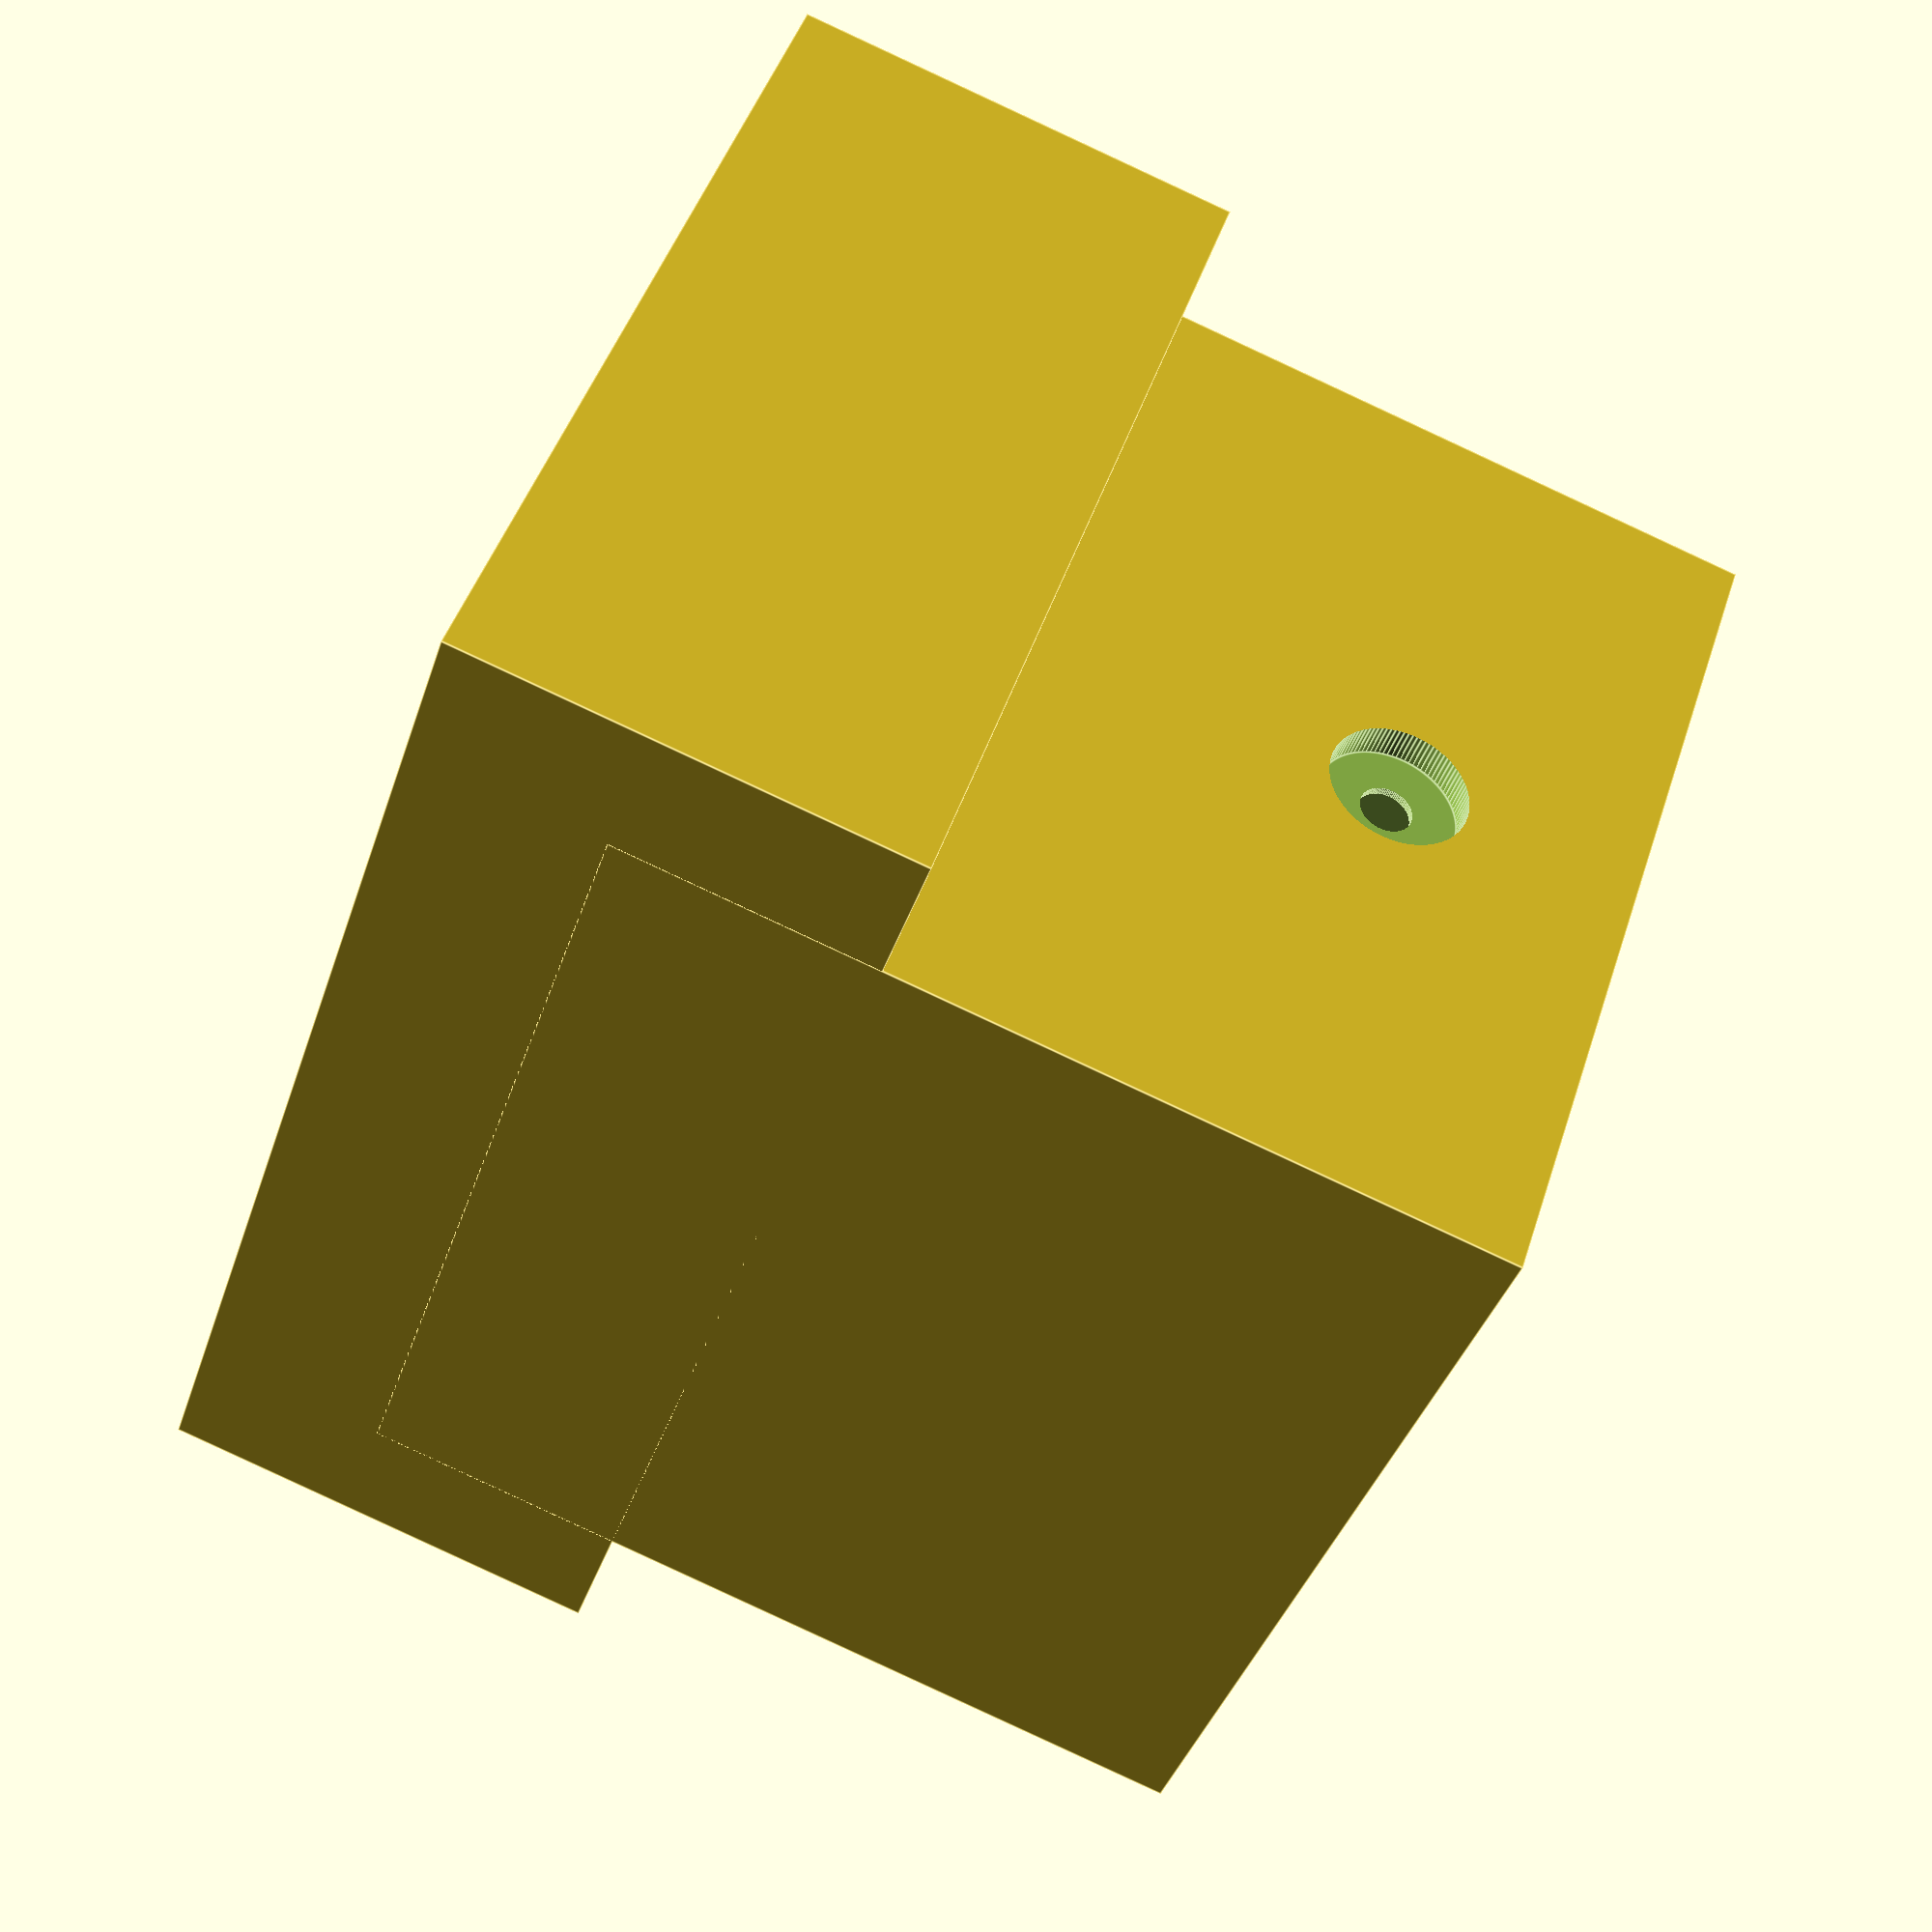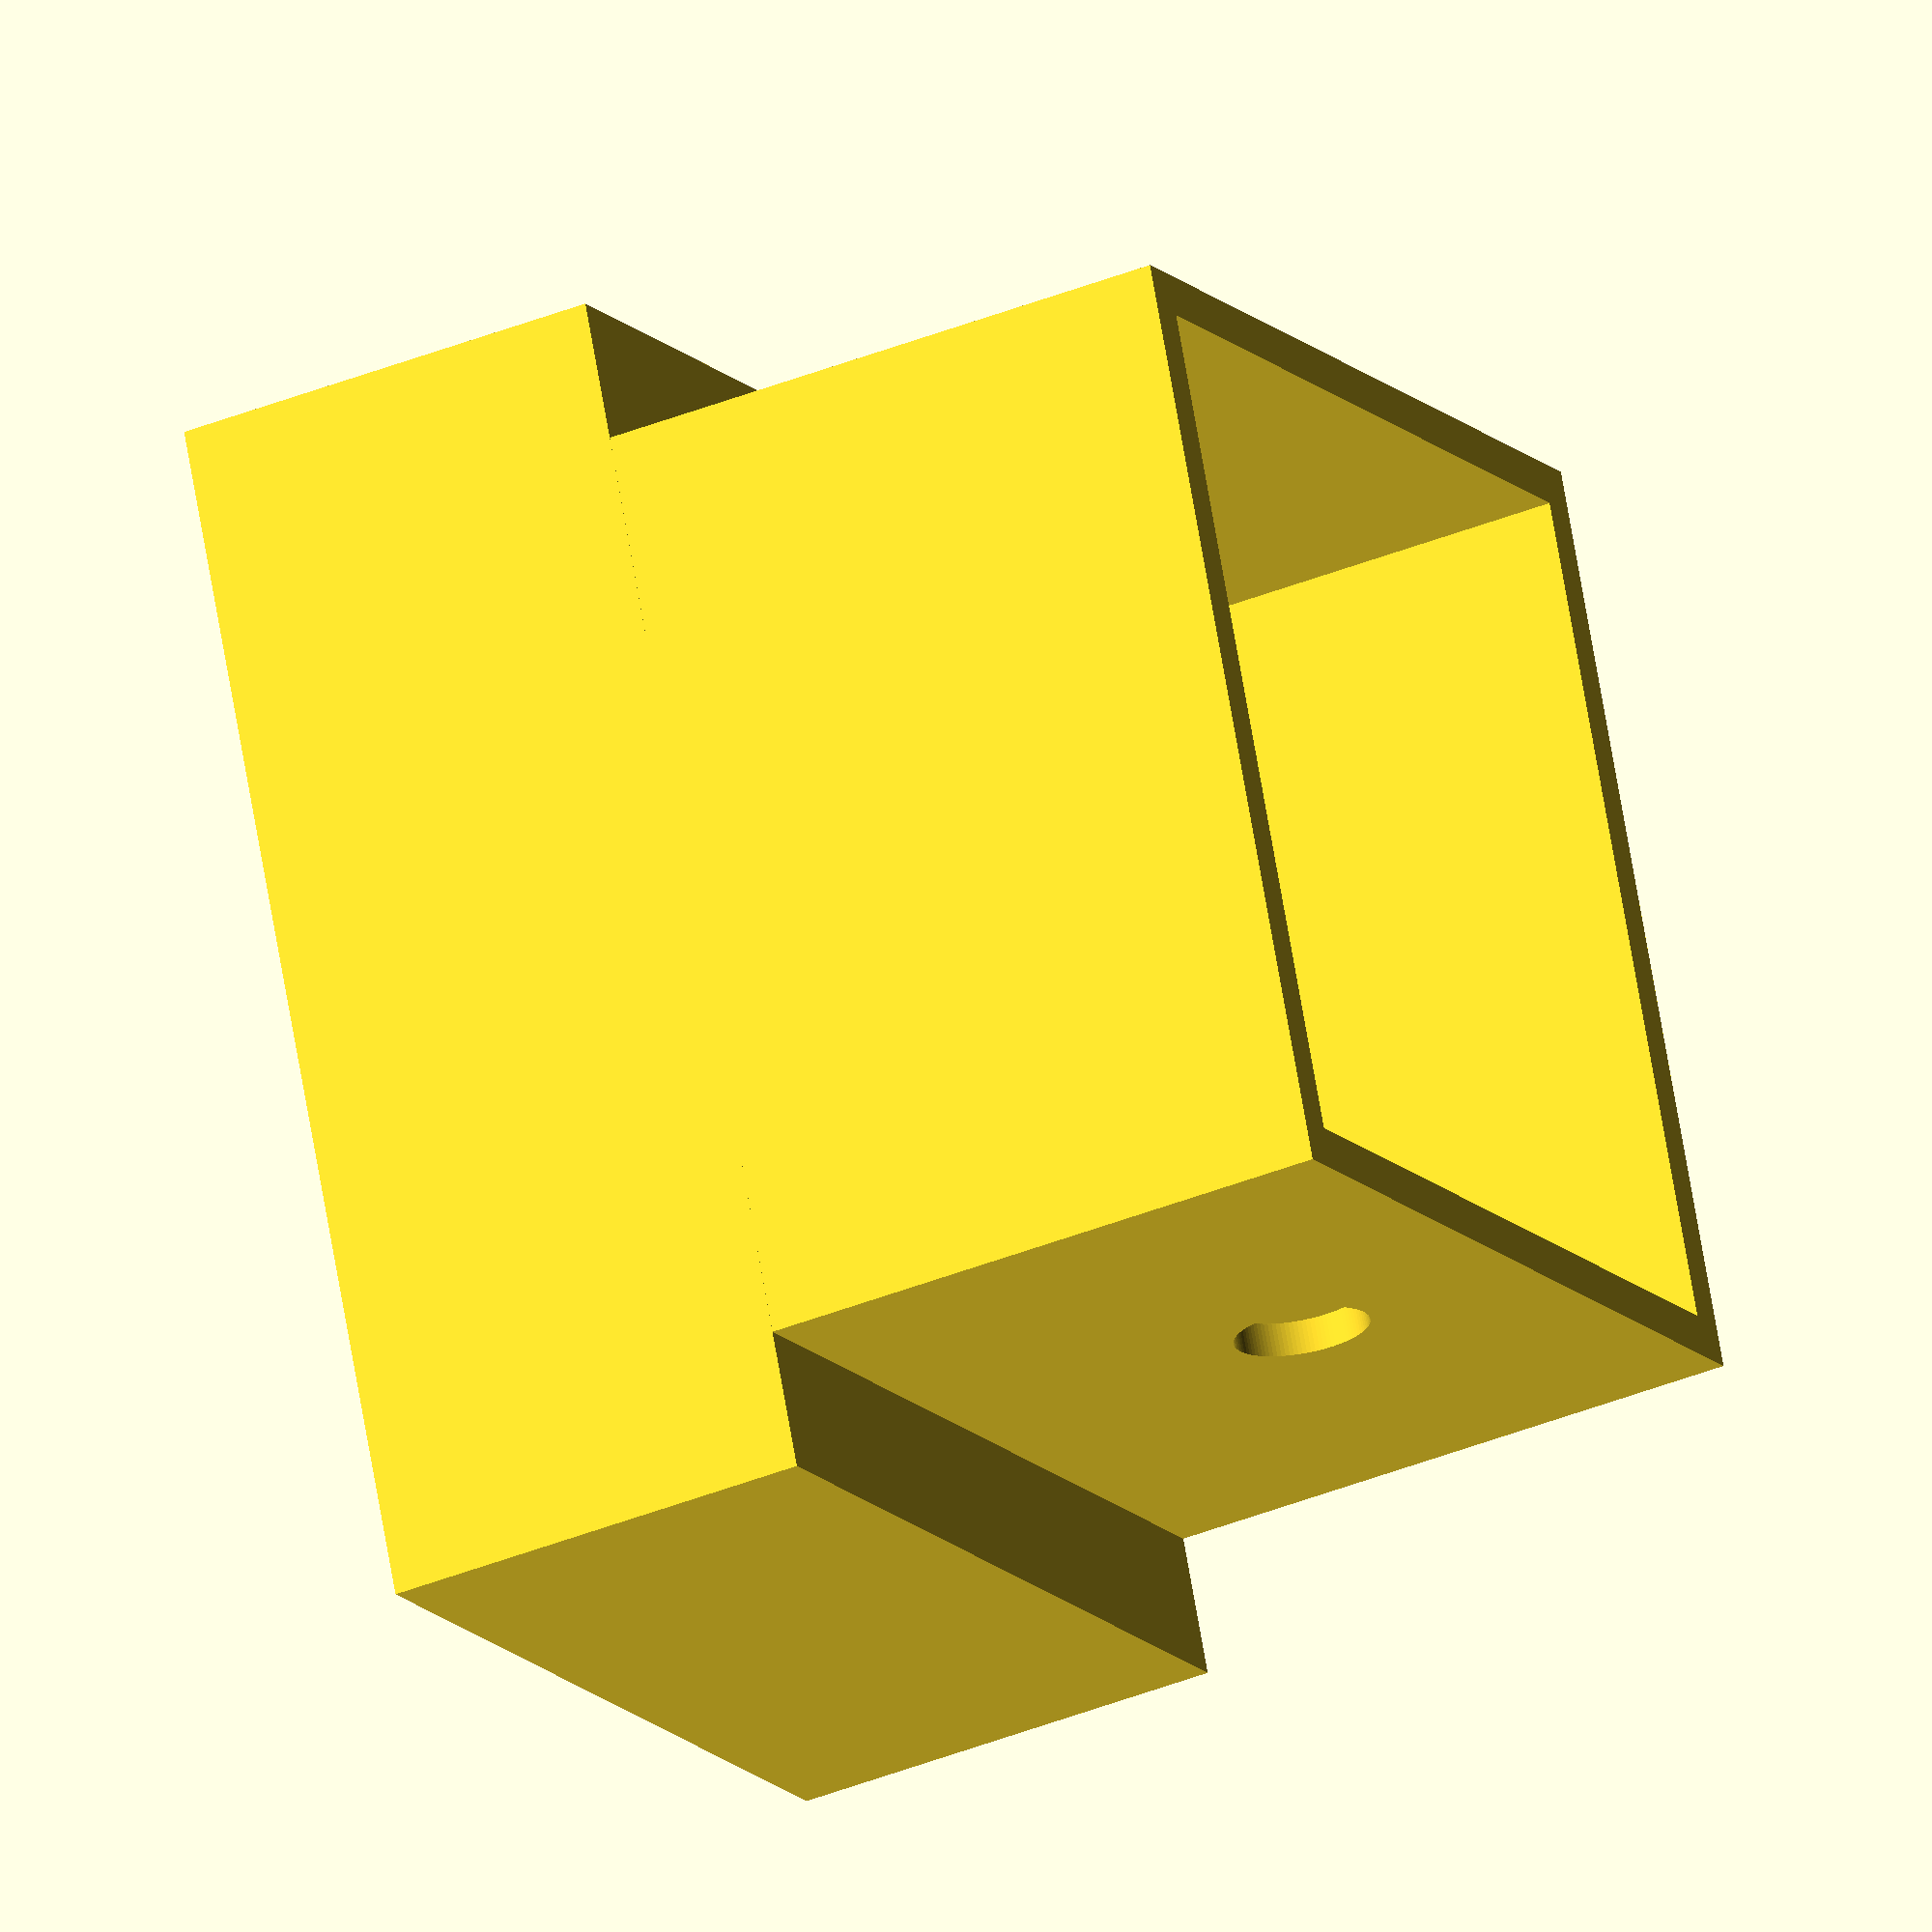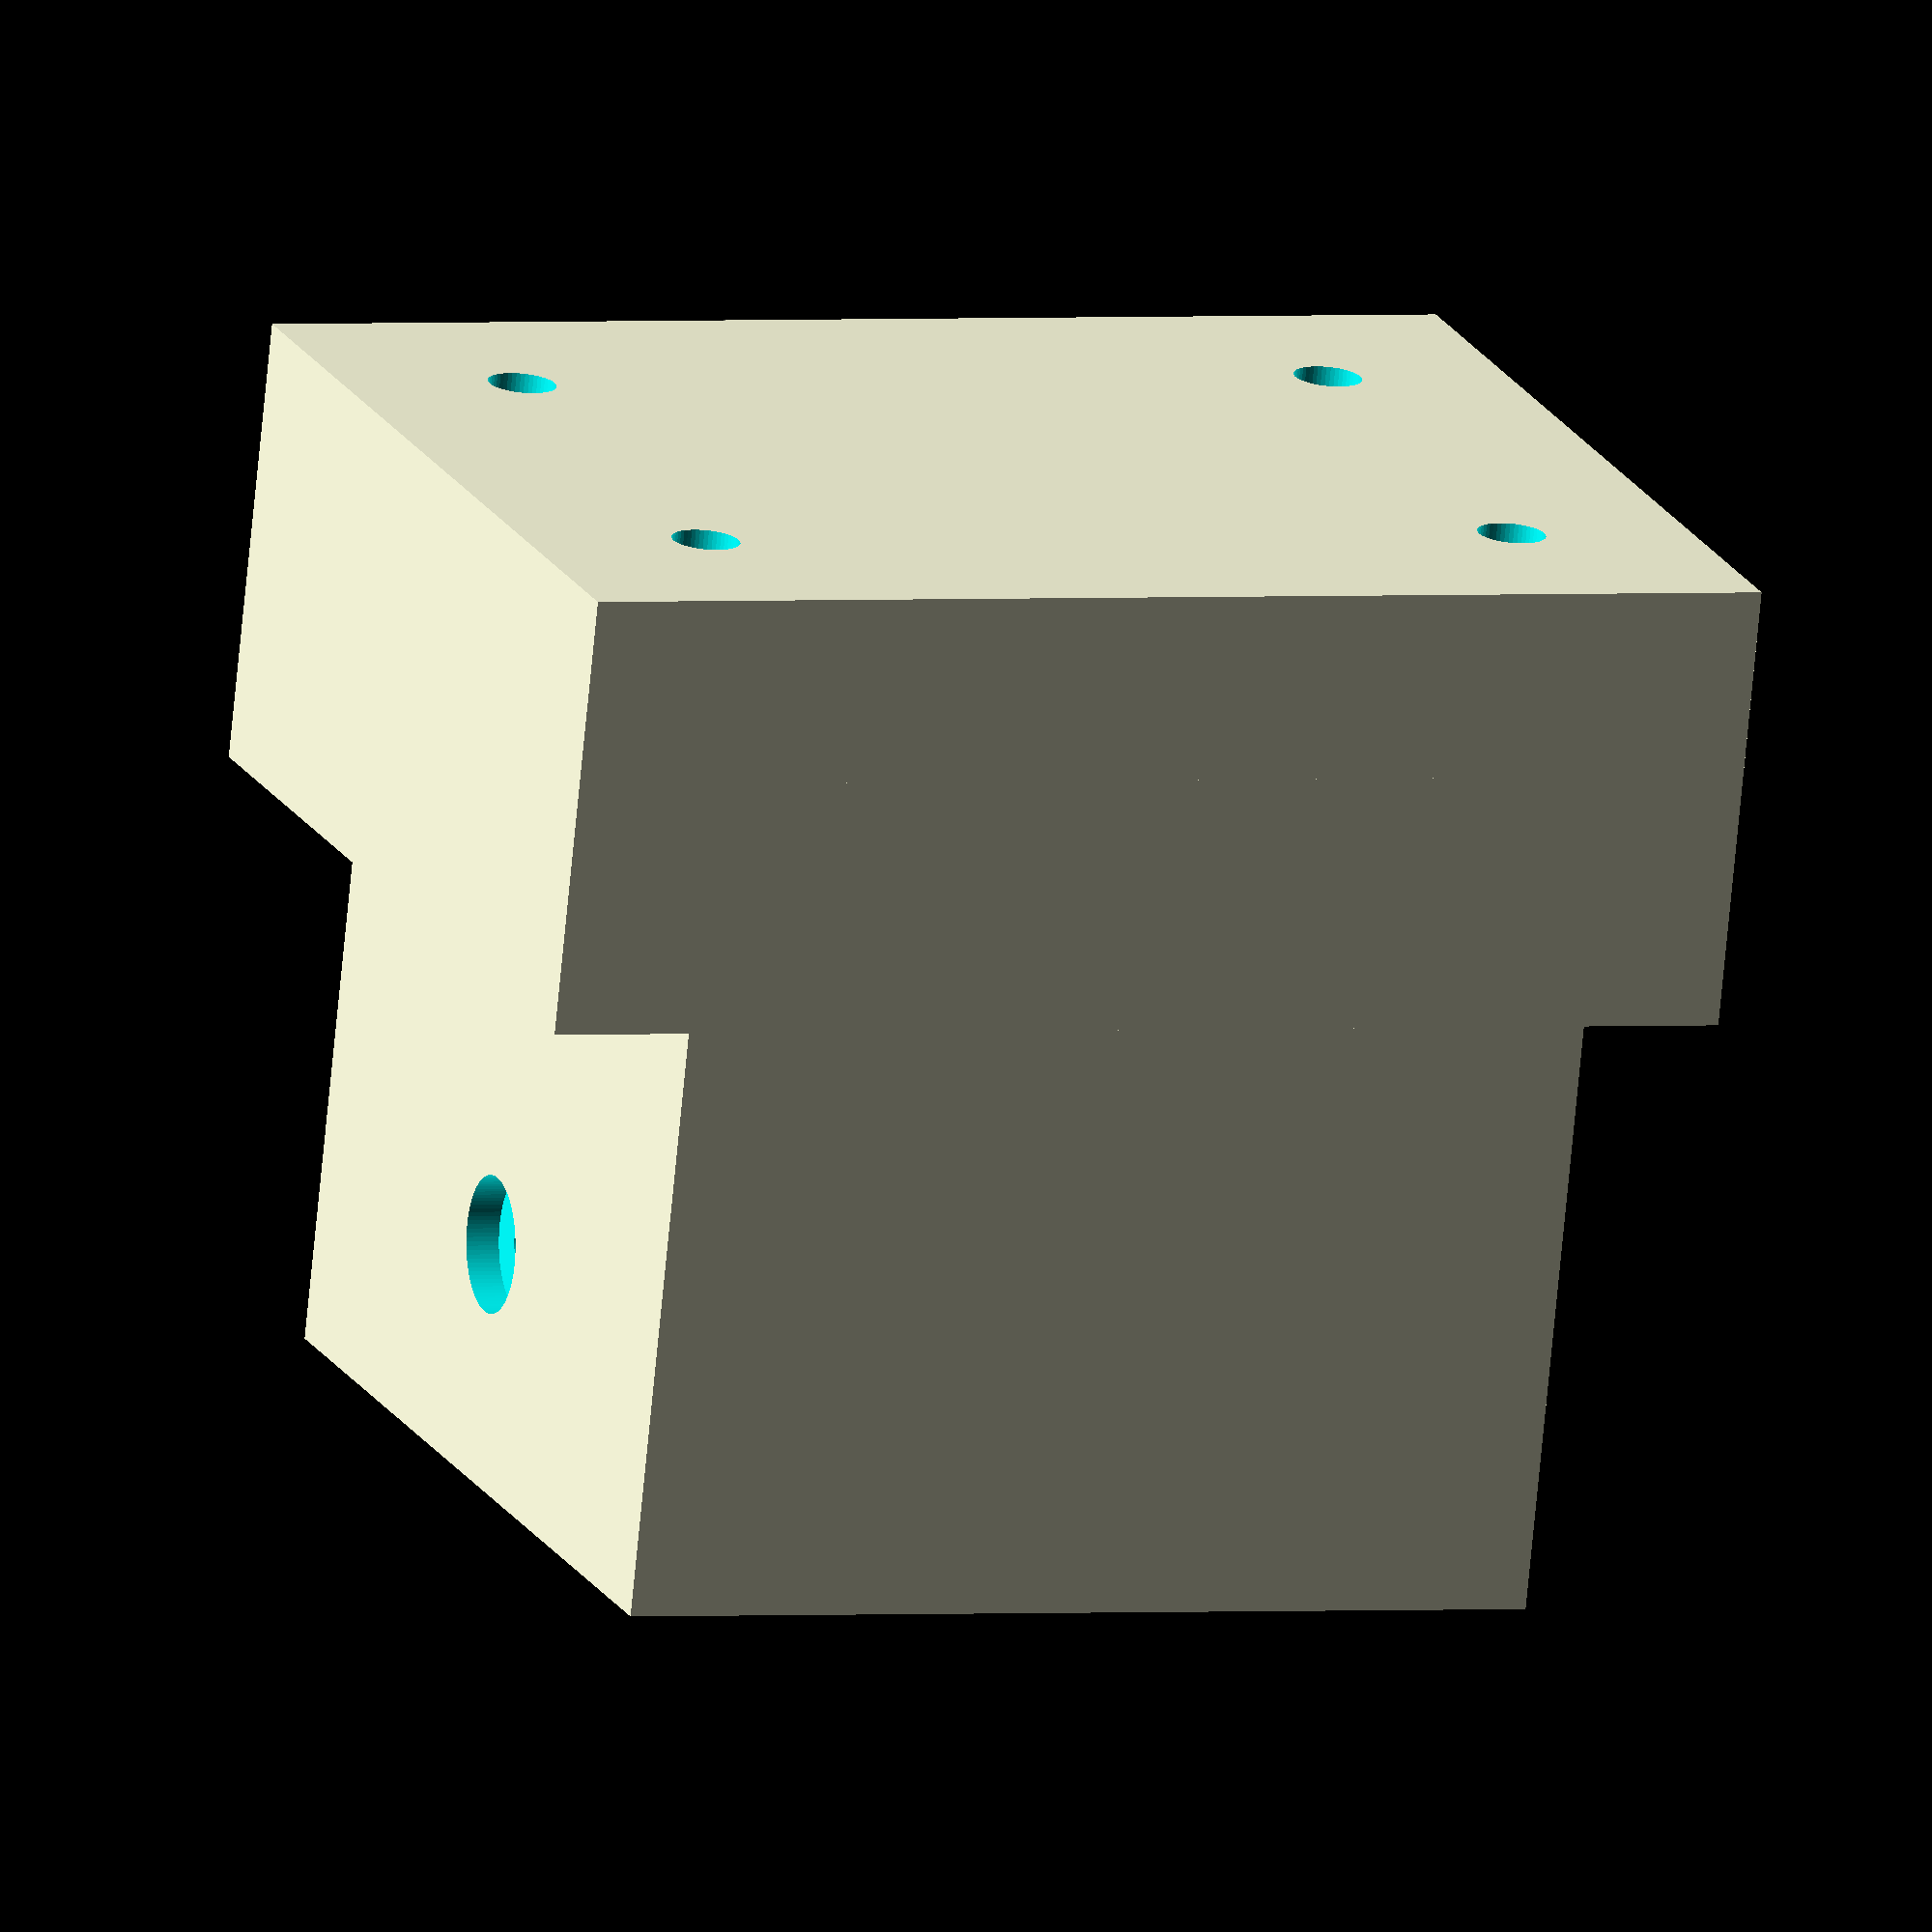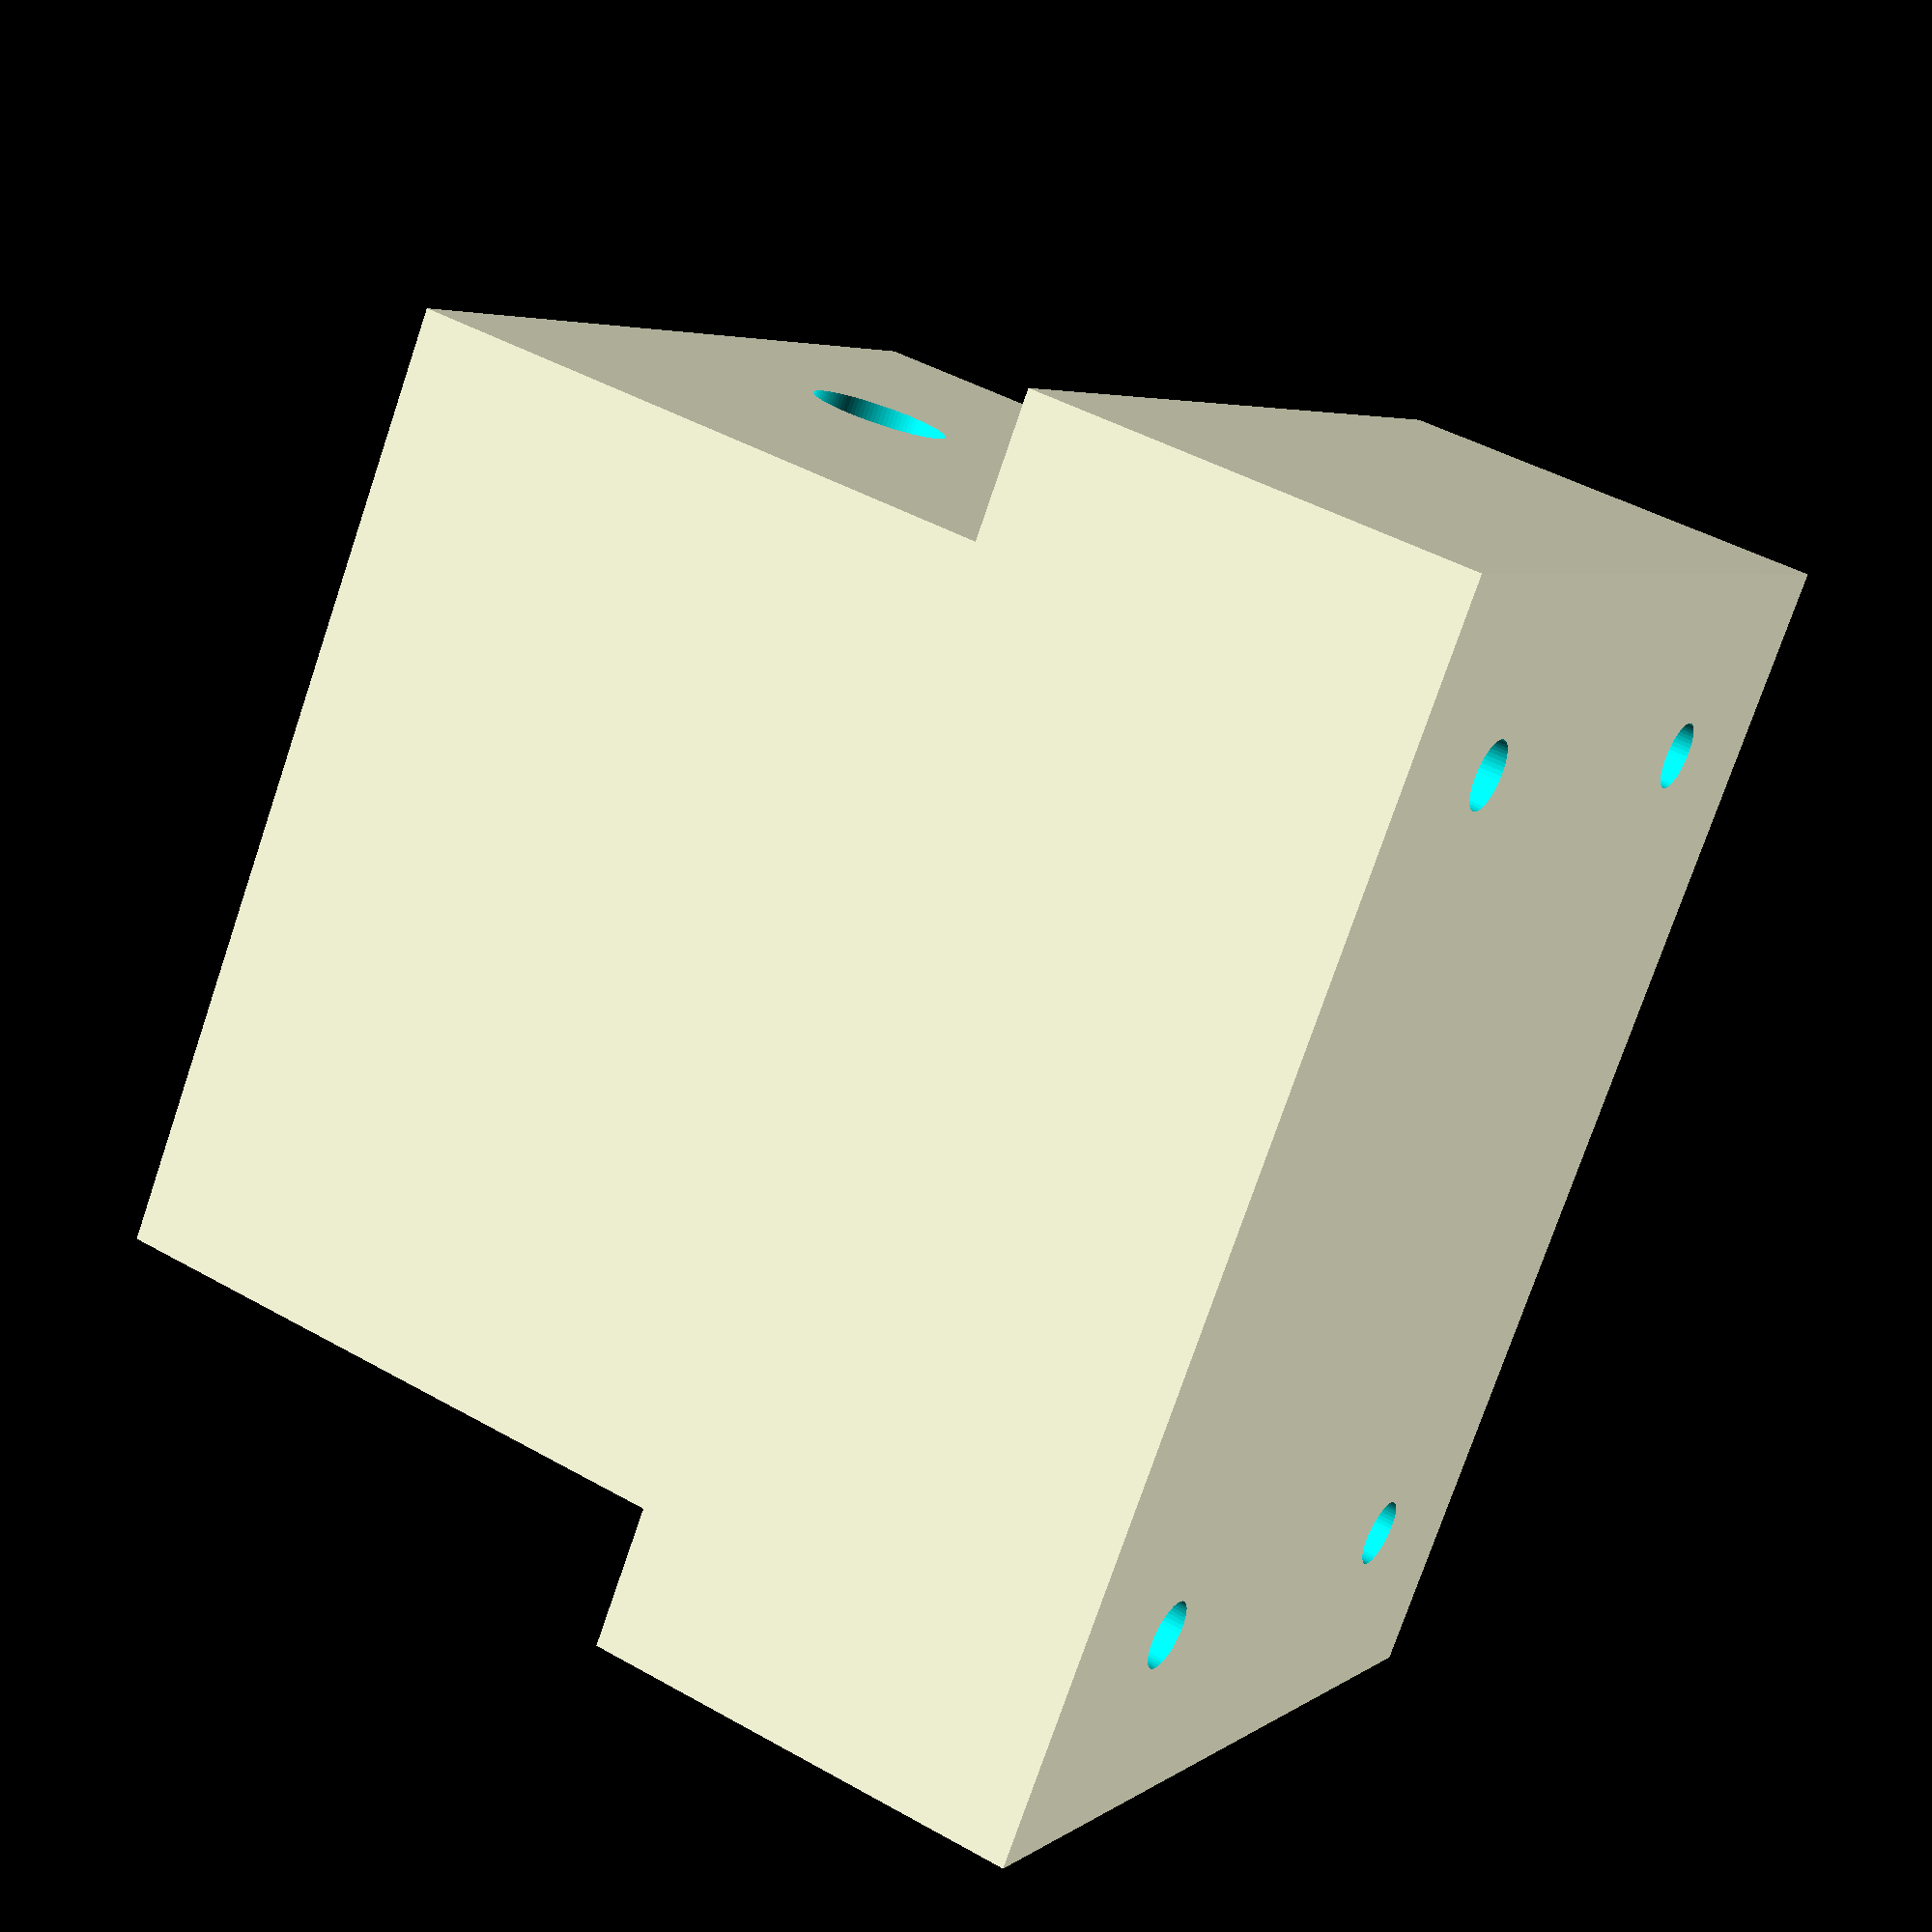
<openscad>
epaisseur = 5;
largeur_pied = 50;
hauteur_socle = 50;
x_roulette = 71.5;
hauteur_roulette = 26;

module trou_vis_socle()
{
    translate([ 0, 0, -10 ]) rotate([ 0, 90, 0 ]) cylinder(h = x_roulette, d = 3, center = true, $fn = 100);
    translate([ (largeur_pied / 2) + (epaisseur / 2), 0, -10 ]) rotate([ 0, 90, 0 ])
        cylinder(h = 4, d = 8, center = true, $fn = 100);
}

module socle()
{
    function compute_hauteur_trou_socle(d) = (hauteur_socle / 2) - (d / 2);

    difference()
    {
        cube([ largeur_pied + epaisseur, largeur_pied + epaisseur, hauteur_socle ], center = true);
        translate([ 0, 0, epaisseur ]) cube([ largeur_pied, largeur_pied, hauteur_socle + 0.1 ], center = true);
        translate([ 0, 0, compute_hauteur_trou_socle(d = 8) ]) trou_vis_socle();
        translate([ 0, 0, compute_hauteur_trou_socle(d = 8) ]) mirror([ 1, 0, 0 ]) trou_vis_socle();
    }
}

module trou_roulette(l, l2, x, y)
{
    translate([ (l / 2) - x, (l2 / 2) - y, -5.1 ]) cylinder(h = hauteur_roulette - 10, d = 4, center = true, $fn = 50);
}

module support_roulette(x, y, z)
{
    difference()
    {
        cube([ x, y, z ], center = true);
        union()
        {
            trou_roulette(x_roulette, largeur_pied, 11, 11 - 1.5);
            mirror([ 1, 0, 0 ]) trou_roulette(x_roulette, largeur_pied, 11, 11 - 1.5);
            mirror([ 0, 1, 0 ]) trou_roulette(x_roulette, largeur_pied, 11, 11 - 1.5);
            mirror([ 1, 0, 0 ]) mirror([ 0, 1, 0 ]) trou_roulette(x_roulette, largeur_pied, 11, 11 - 1.5);
        }
    }
}

union()
{
    translate([ 0, 0, hauteur_roulette - 3 ]) socle();
    support_roulette(x_roulette, largeur_pied + epaisseur, hauteur_roulette);
}

</openscad>
<views>
elev=86.9 azim=134.9 roll=245.1 proj=p view=edges
elev=37.9 azim=68.4 roll=297.5 proj=o view=solid
elev=254.0 azim=200.0 roll=5.5 proj=o view=solid
elev=134.4 azim=53.9 roll=56.9 proj=p view=wireframe
</views>
